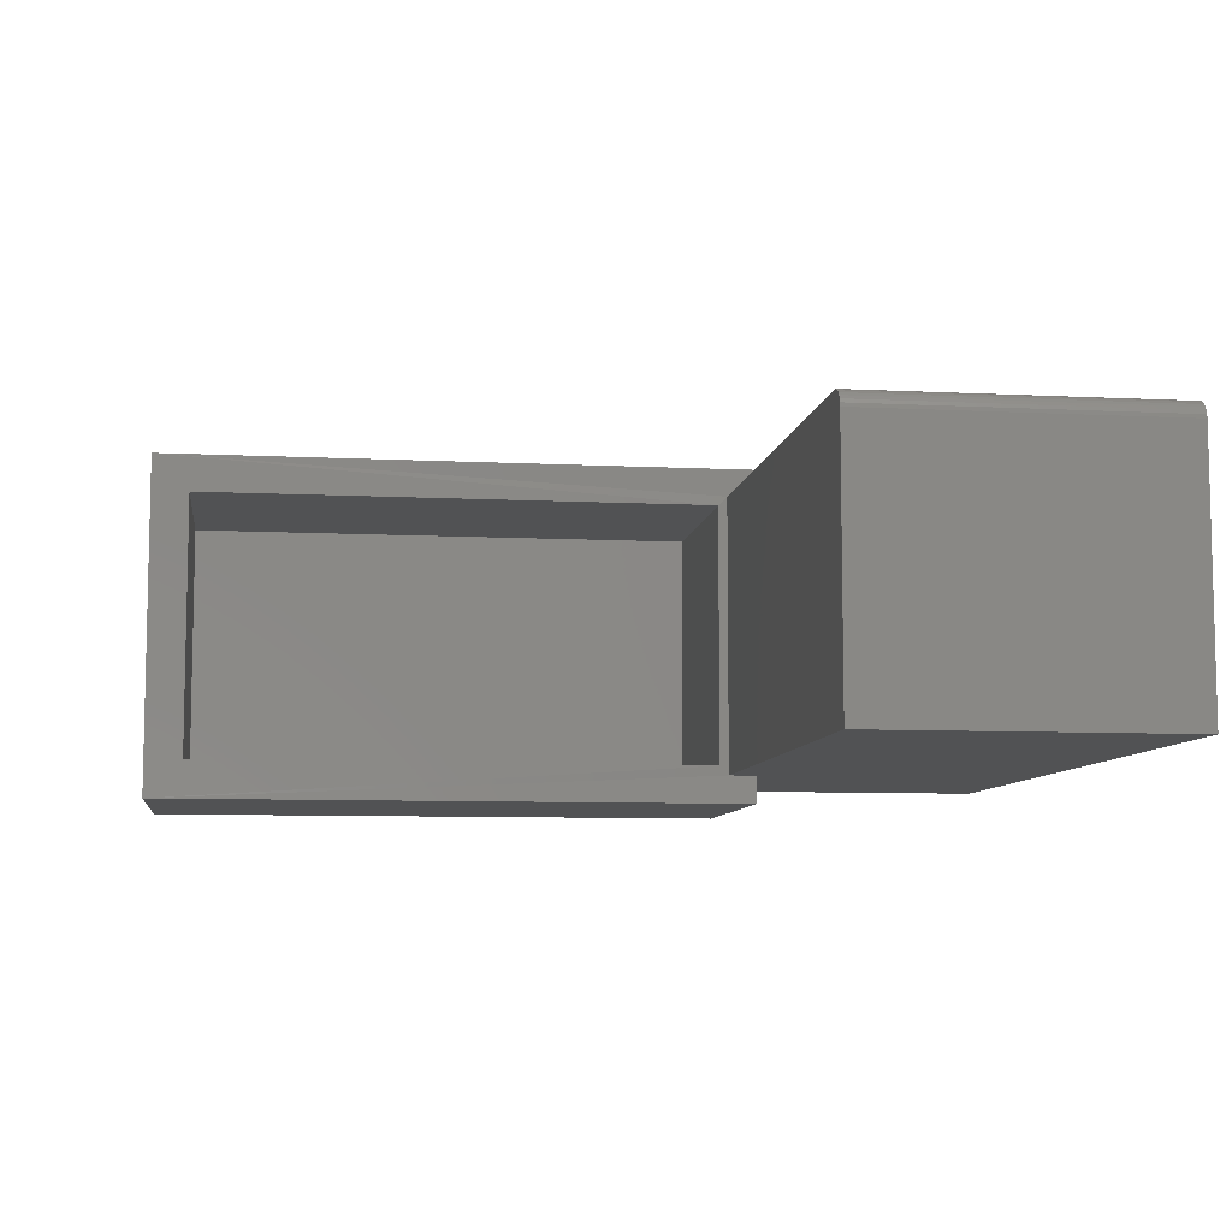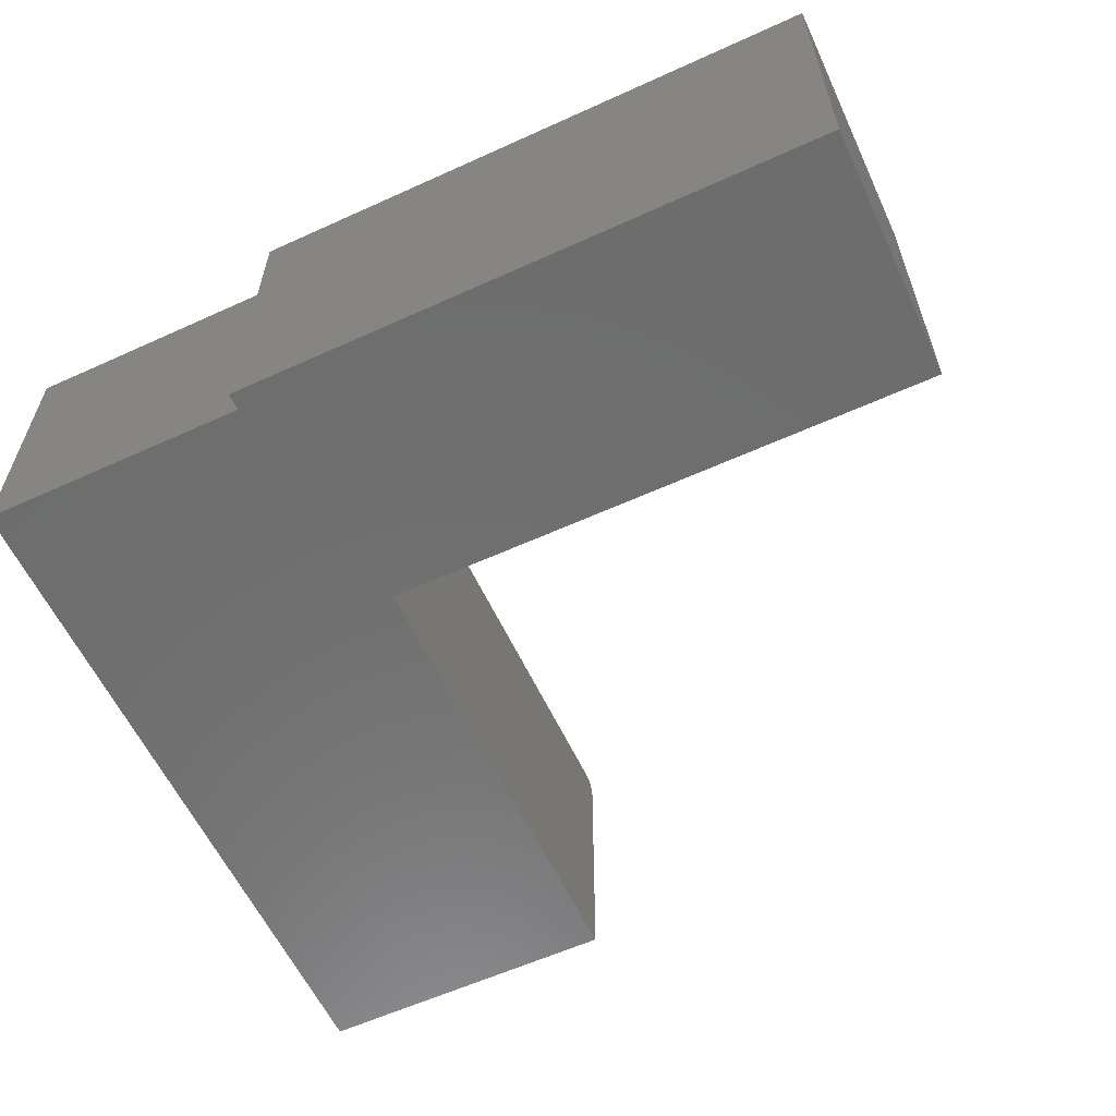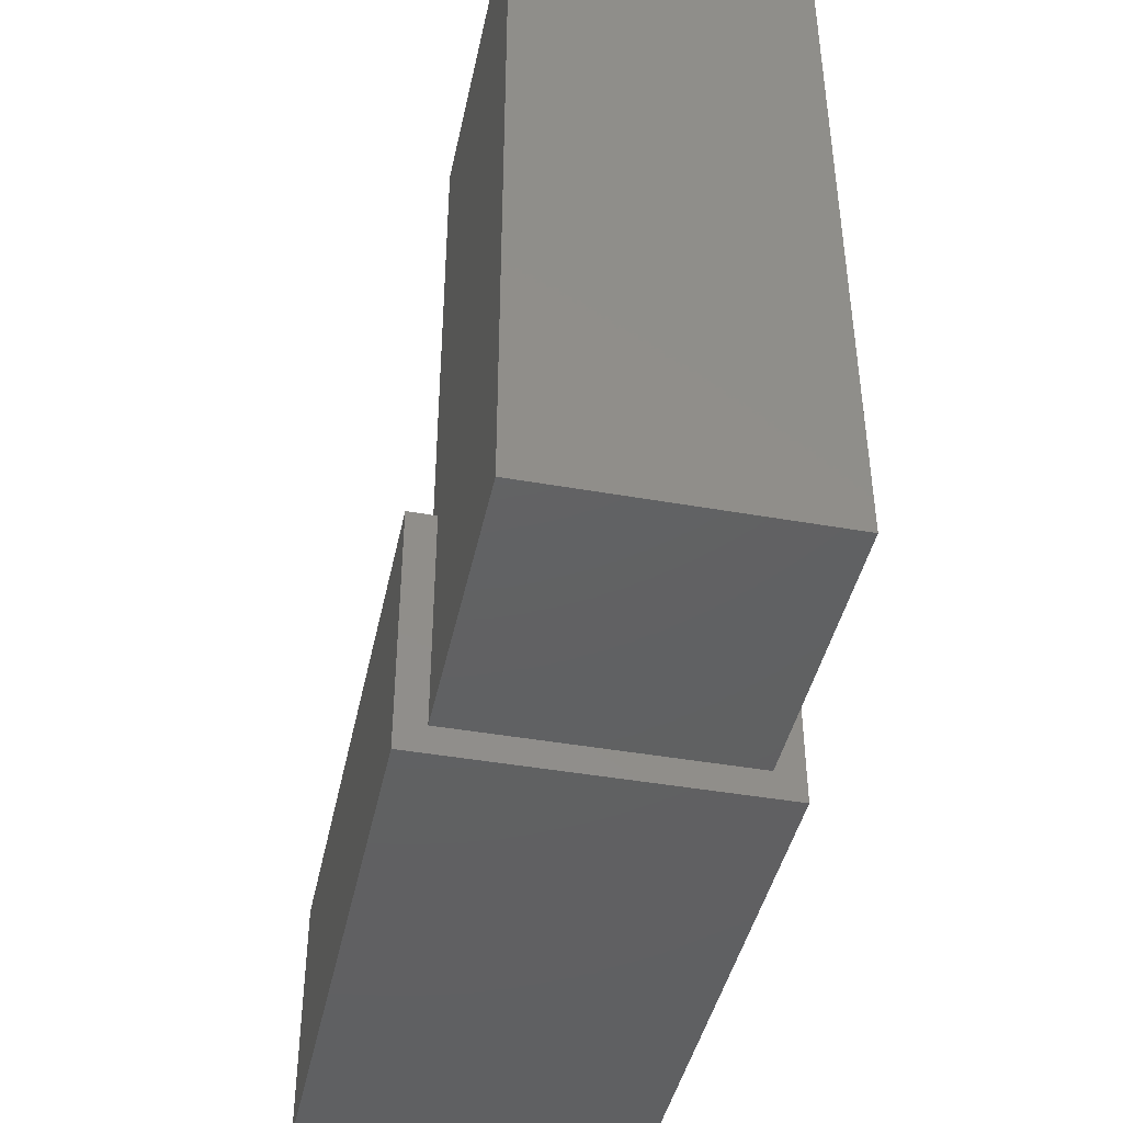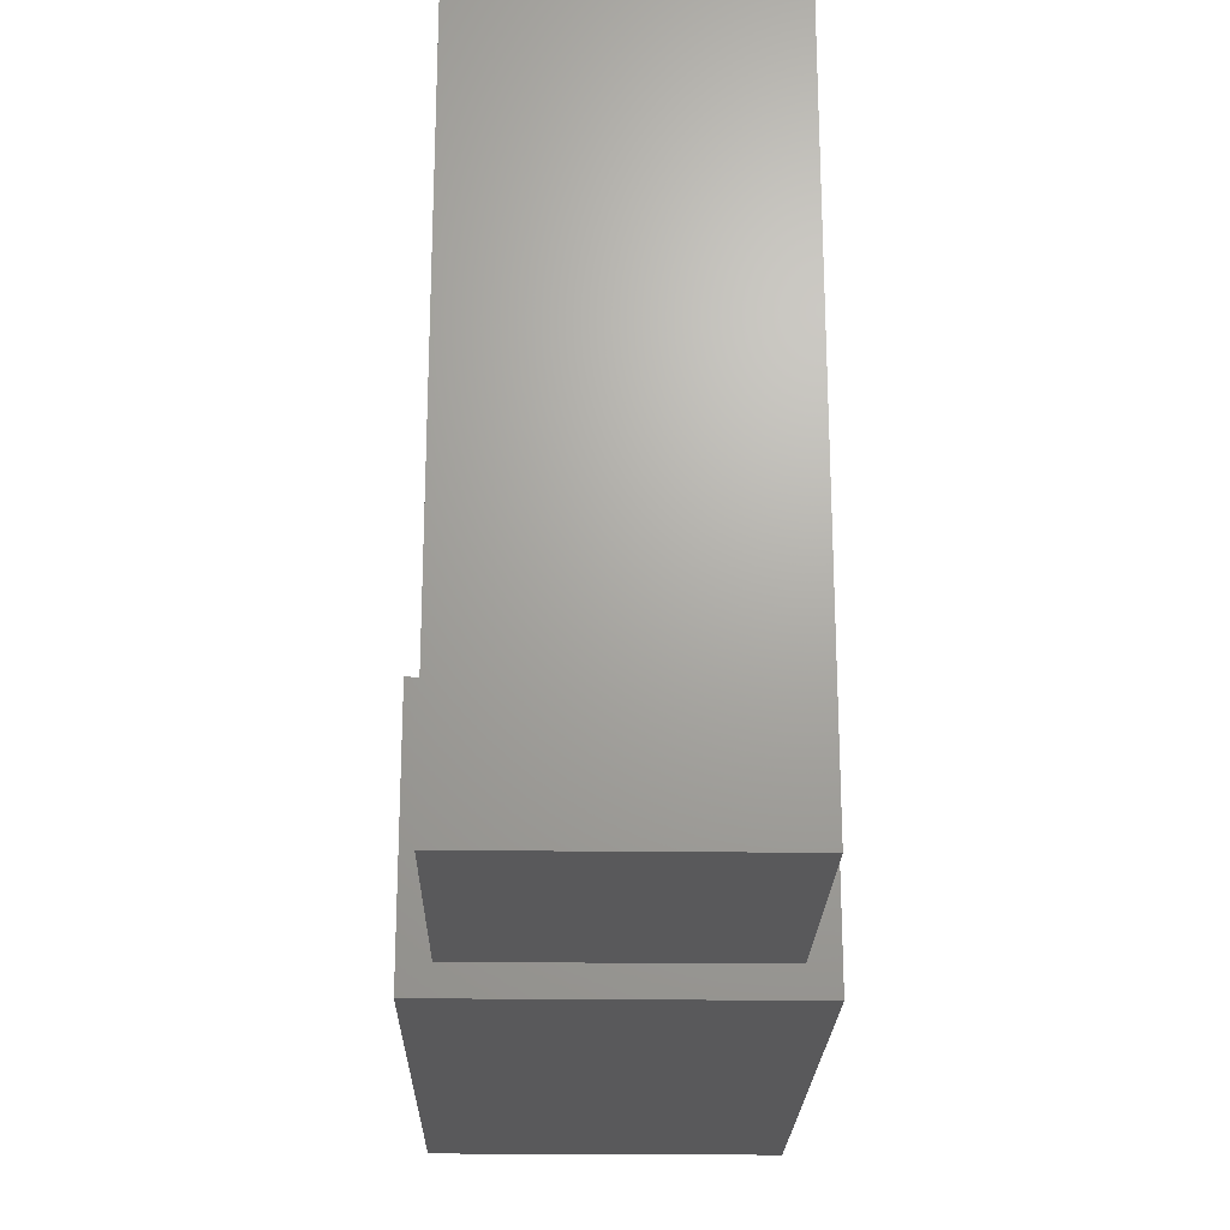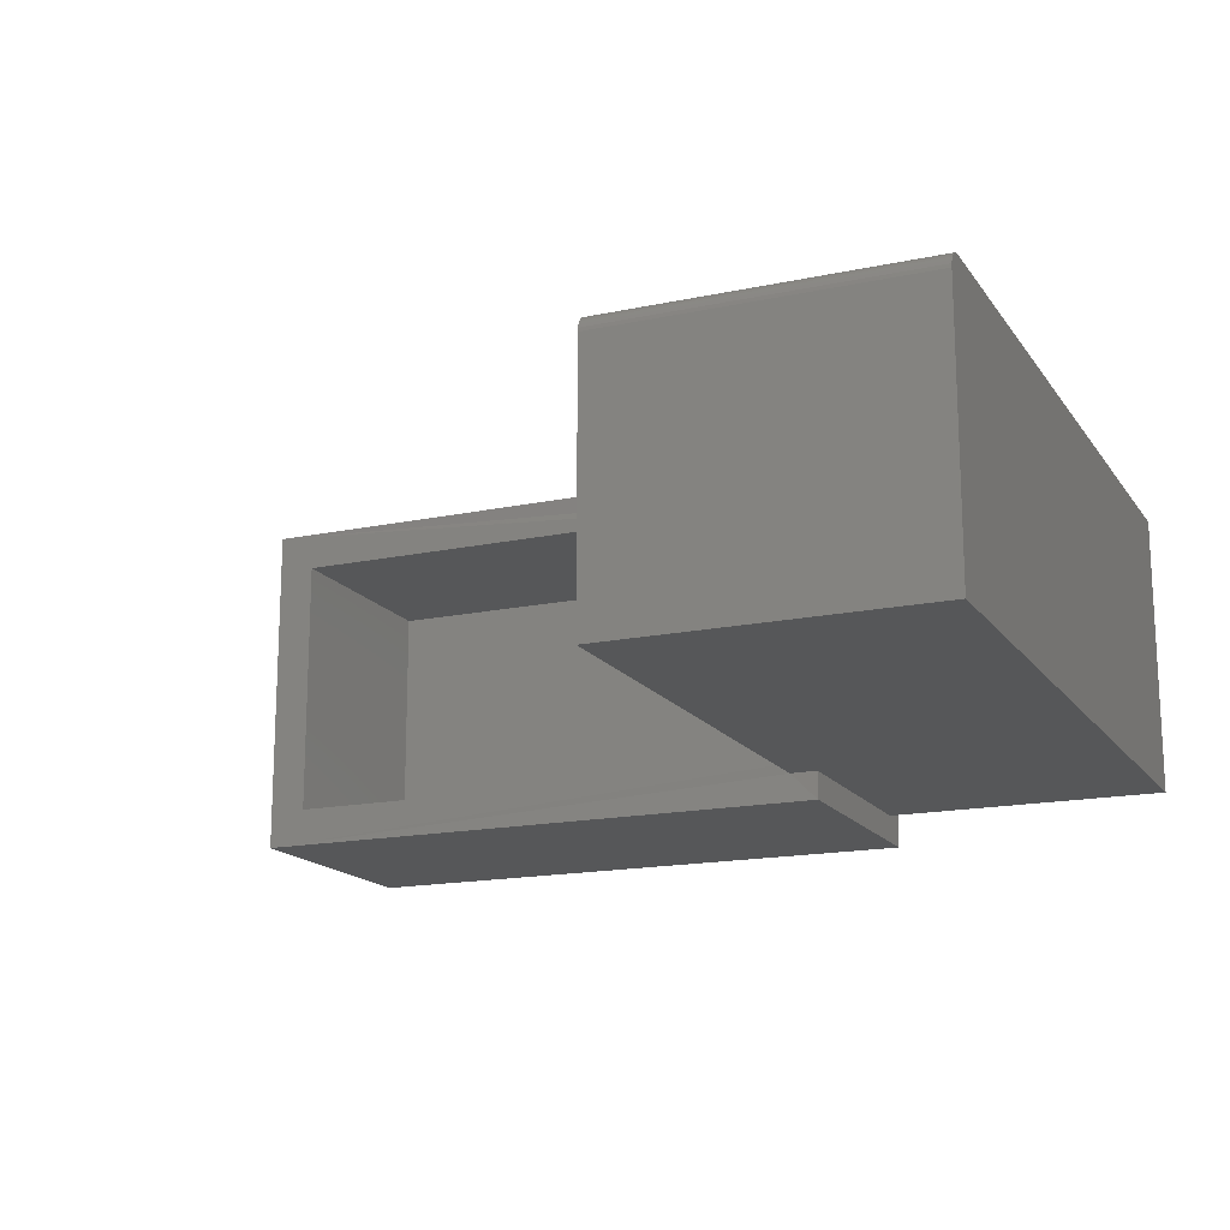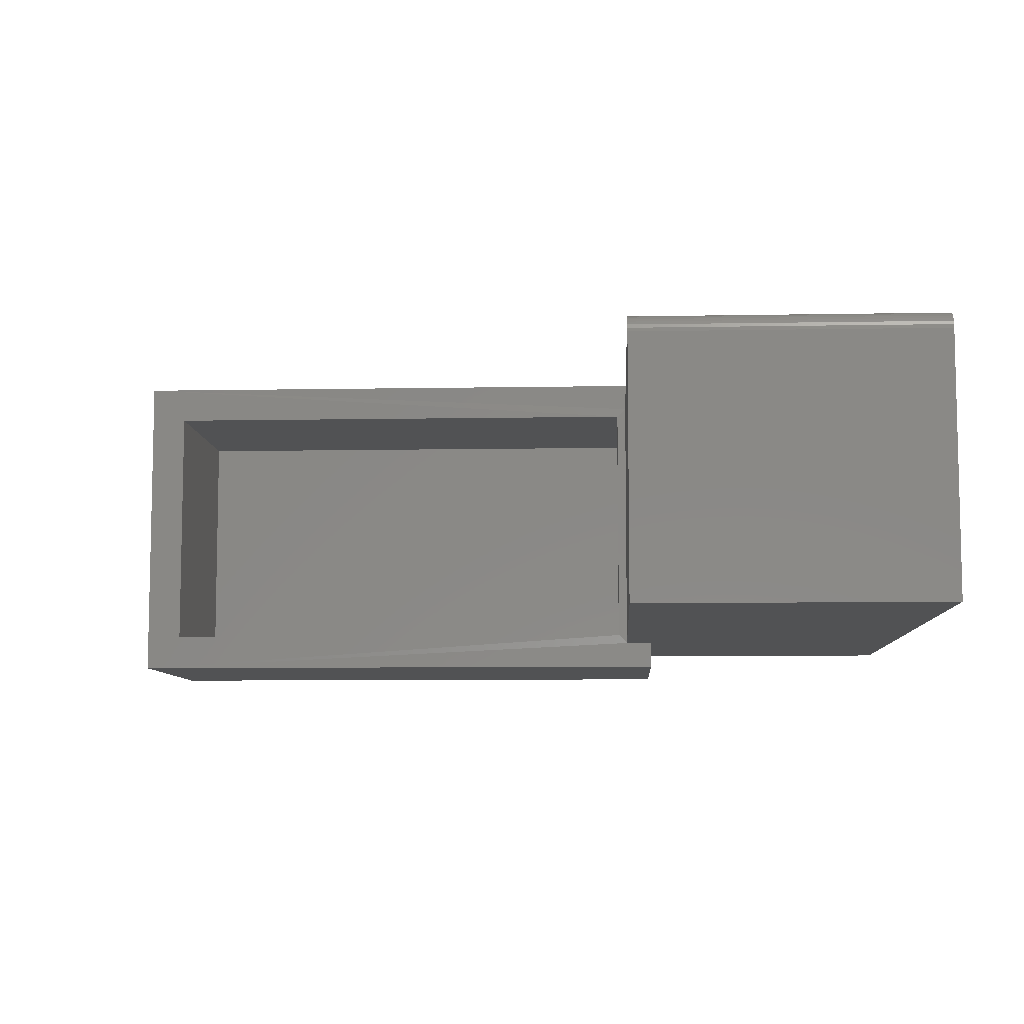
<metadata>
{"format":"stl","ext":"stl","renderer":"f3d","projection":"perspective","resolution":1024,"background":"white","views":[{"elev":-8.0,"azim":-8.1,"up":"+Y"},{"elev":-59.6,"azim":-155.0,"up":"+Y"},{"elev":-42.9,"azim":78.1,"up":"+Z"},{"elev":-22.1,"azim":88.8,"up":"+Z"},{"elev":-16.4,"azim":23.5,"up":"+Y"},{"elev":-8.0,"azim":2.9,"up":"+Y"}]}
</metadata>
<code>
# stl→obj: 44 verts, 84 faces
v 0.1875 5.82e-18 0.3392
v 0.1641 1.055e-17 0.3384
v 0.1641 3.253e-17 0.7344
v 0.4237 4.694e-17 0.7344
v 0.4237 1.441e-17 0.1484
v 0.1875 1.301e-18 0.1484
v 0.1641 -0.01562 0.75
v 0.1641 -0.01258 0.7497
v 0.1641 -0.009646 0.7488
v 0.1641 -0.2344 0.3384
v 0.1641 -0.2344 0.75
v 0.1641 -0.001189 0.7404
v 0.1641 -0.0003002 0.7374
v 0.1641 -0.006944 0.7474
v 0.1641 -0.004576 0.7454
v 0.1641 -0.002633 0.7431
v 0.4237 -0.2344 0.75
v 0.4237 -0.01562 0.75
v 0.4237 -0.2344 0.1484
v 0.4237 -0.004576 0.7454
v 0.4237 -0.006944 0.7474
v 0.4237 -0.009646 0.7488
v 0.4237 -0.01258 0.7497
v 0.4237 -0.0003002 0.7374
v 0.4237 -0.001189 0.7404
v 0.4237 -0.002633 0.7431
v 0.1875 -0.2344 0.1484
v 0.1875 -0.2344 0.3392
v 0.1875 0.02344 0.3392
v -0.3125 0.02344 0.3392
v 0.1562 -0.007812 0.3392
v -0.2812 -0.007812 0.3392
v 0.1562 -0.2266 0.3392
v 0.1875 -0.2578 0.3392
v -0.3125 -0.2578 0.3392
v -0.2812 -0.2266 0.3392
v 0.1875 0.02344 0.125
v 0.1875 -0.2578 0.125
v 0.1562 -0.007812 0.1562
v 0.1562 -0.2266 0.1562
v -0.2812 -0.007812 0.1562
v -0.2812 -0.2266 0.1562
v -0.3125 -0.2578 0.125
v -0.3125 0.02344 0.125
f 1 2 3
f 1 3 4
f 1 4 5
f 1 5 6
f 7 8 9
f 10 11 12
f 10 12 13
f 10 13 3
f 10 3 2
f 11 7 9
f 11 9 14
f 11 14 15
f 11 15 16
f 11 16 12
f 17 18 11
f 11 18 7
f 4 19 5
f 20 21 22
f 20 22 23
f 20 23 18
f 17 19 4
f 17 4 24
f 17 24 25
f 17 25 26
f 17 26 20
f 17 20 18
f 4 3 24
f 24 3 13
f 24 13 25
f 25 13 12
f 25 12 26
f 26 12 16
f 26 16 20
f 20 16 15
f 20 15 21
f 21 15 14
f 21 14 22
f 22 14 9
f 22 9 23
f 23 9 8
f 23 8 18
f 18 8 7
f 27 6 19
f 19 6 5
f 27 19 28
f 28 19 17
f 28 17 10
f 10 17 11
f 29 2 1
f 29 30 2
f 30 31 2
f 30 32 31
f 10 31 33
f 10 2 31
f 10 34 28
f 35 34 10
f 35 10 33
f 35 33 36
f 35 36 32
f 35 32 30
f 29 1 37
f 37 1 6
f 37 6 38
f 38 6 27
f 38 27 34
f 34 27 28
f 39 40 31
f 31 40 33
f 32 36 41
f 41 36 42
f 32 41 31
f 31 41 39
f 36 33 42
f 42 33 40
f 43 44 38
f 38 44 37
f 30 44 35
f 35 44 43
f 30 29 44
f 44 29 37
f 35 43 34
f 34 43 38
f 42 40 41
f 41 40 39

</code>
